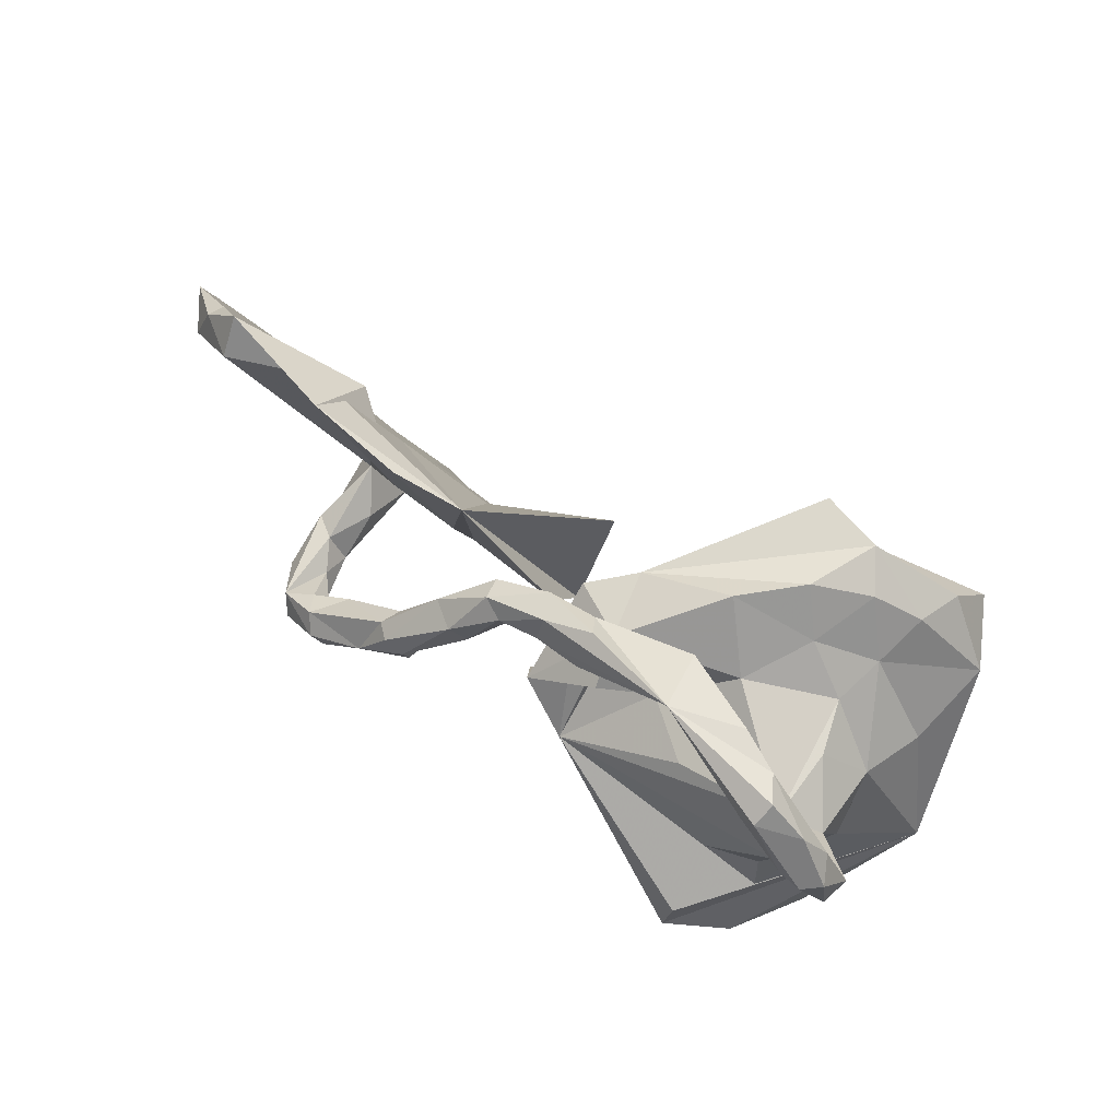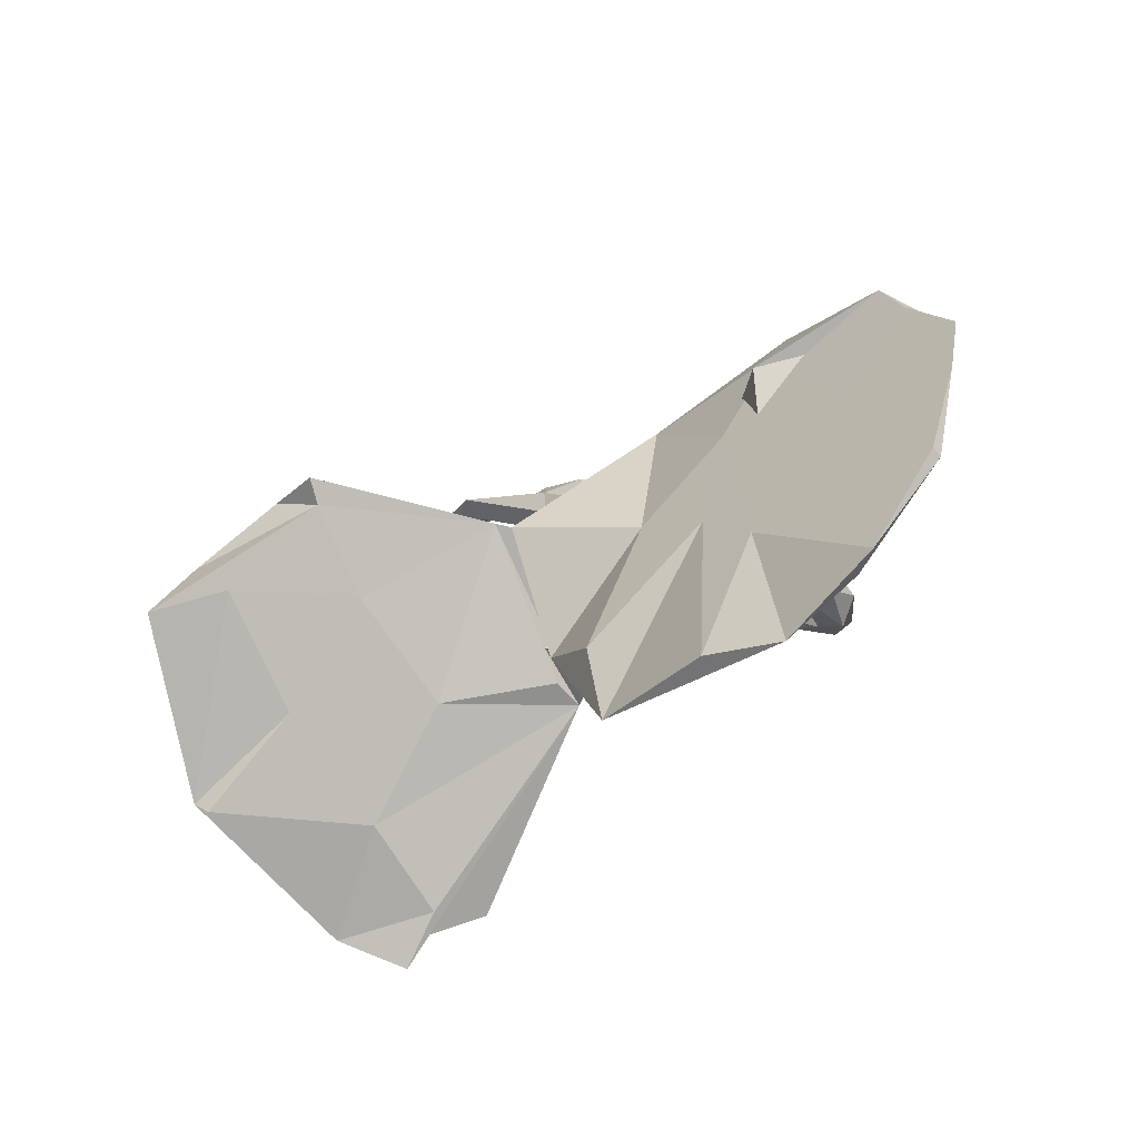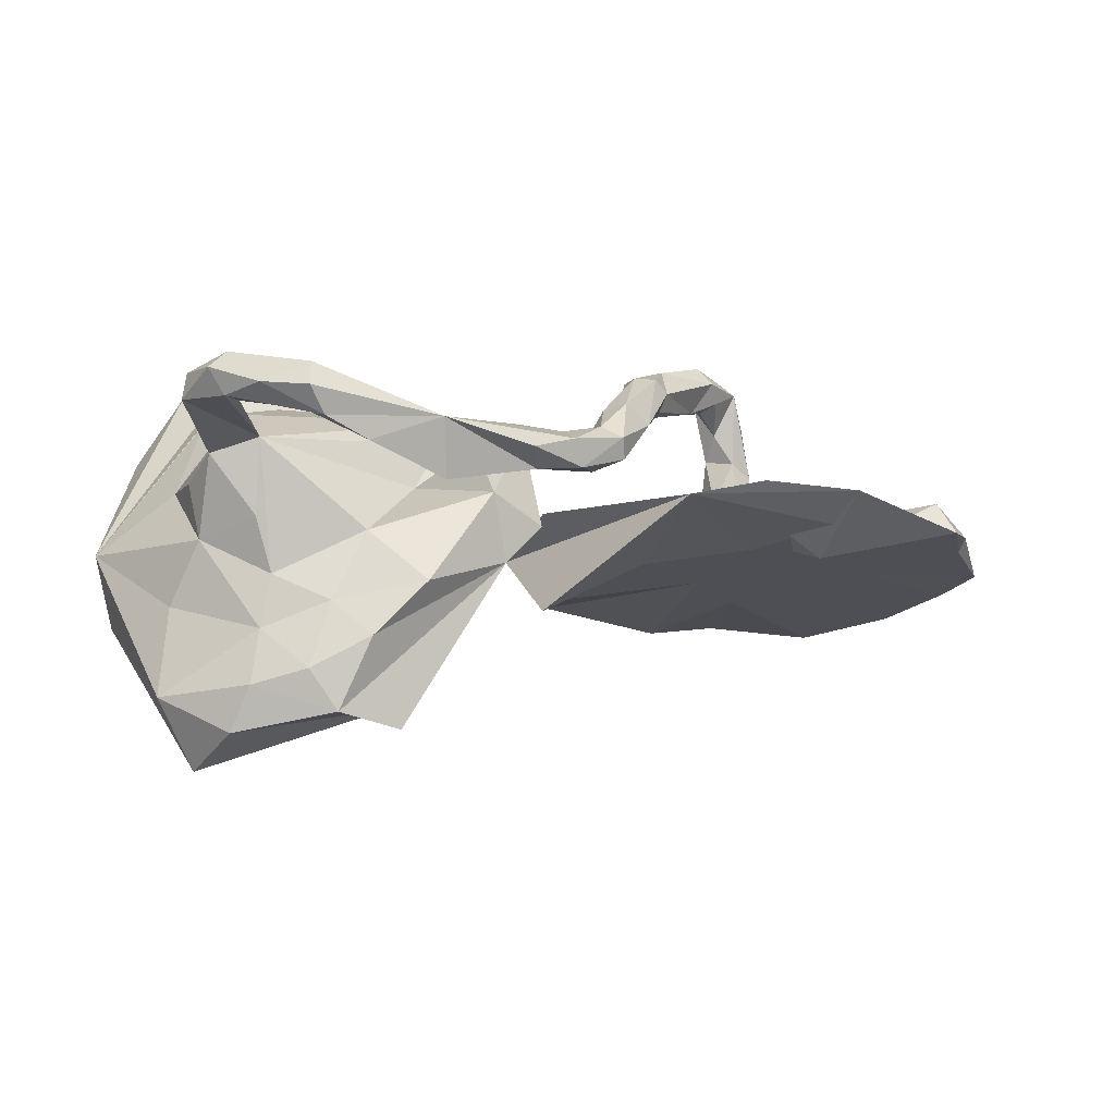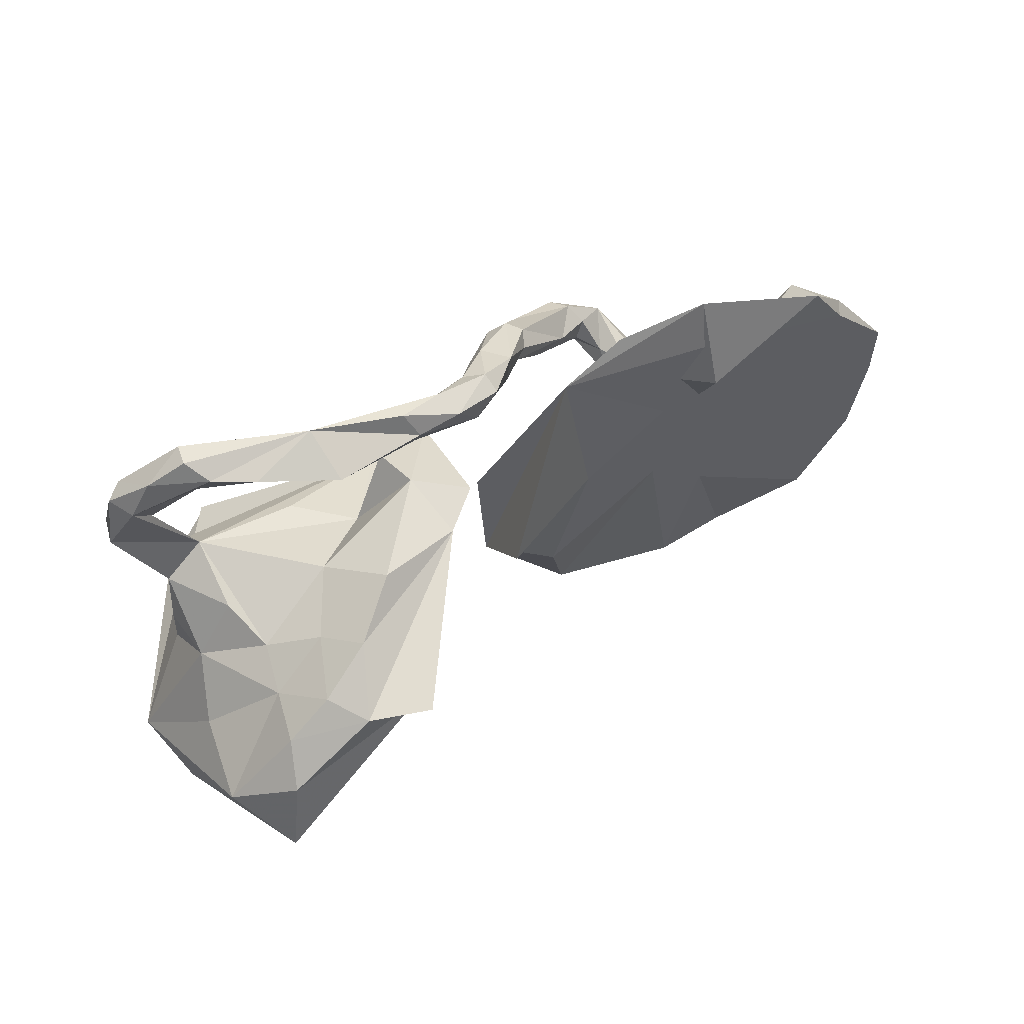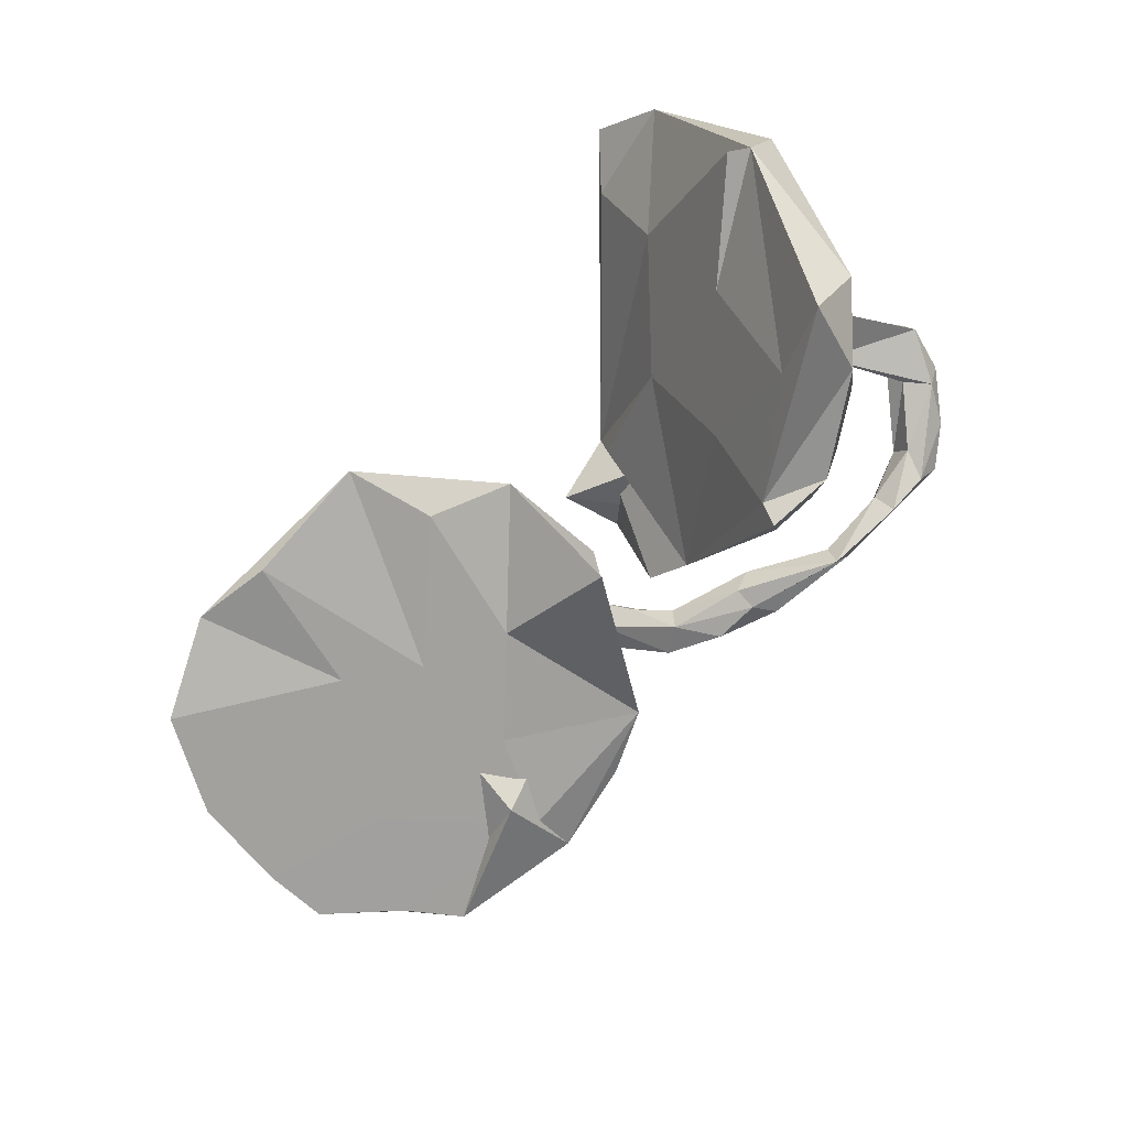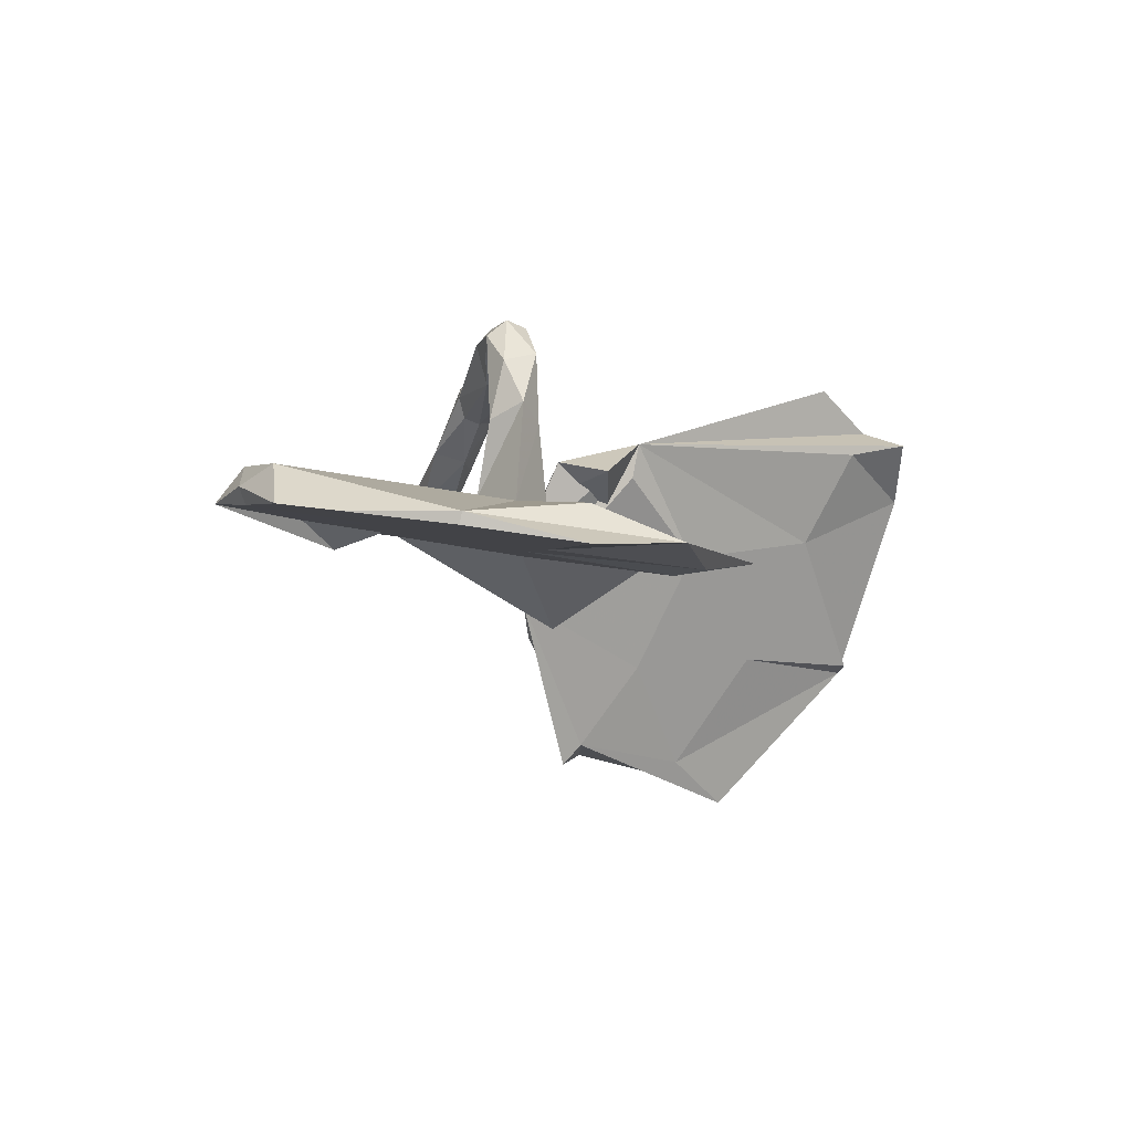
<metadata>
{"format":"obj","ext":"obj","renderer":"f3d","projection":"perspective","resolution":1024,"background":"white","views":[{"elev":79.7,"azim":36.3,"up":"+Y"},{"elev":-41.7,"azim":-140.5,"up":"+Y"},{"elev":-8.9,"azim":163.0,"up":"+Z"},{"elev":69.2,"azim":153.2,"up":"+Y"},{"elev":-76.5,"azim":51.1,"up":"+Z"},{"elev":-8.6,"azim":-62.5,"up":"+Z"}]}
</metadata>
<code>
v 0.2484 0.1729 -0.34
v 0.552 0.01854 -0.4424
v 0.5097 0.1355 -0.3845
v 0.3456 0.2262 -0.3519
v 0.6201 0.04848 -0.3203
v 0.4319 0.05646 -0.3663
v 0.4825 0.1701 -0.3062
v 0.2351 0.2045 -0.3775
v 0.2952 0.2541 -0.227
v 0.6767 -0.1943 -0.1793
v 0.3555 0.1973 -0.1634
v 0.3947 0.2191 -0.2809
v 0.05202 0.193 -0.08647
v 0.2039 0.2636 -0.1334
v 0.4654 0.1477 -0.2093
v 0.6009 0.02587 -0.1638
v 0.712 -0.1638 -0.05258
v 0.2726 0.06308 -0.1941
v 0.5605 0.07667 -0.05338
v 0.227 0.4519 0.1024
v 0.3478 0.4484 0.05738
v 0.4475 0.1459 -0.1164
v 0.46 -0.0866 -0.1673
v 0.4201 0.4583 0.09047
v 0.4788 0.1619 -0.02149
v 0.1888 0.08517 0.05445
v 0.2932 0.1863 -0.04049
v 0.2144 0.4188 0.007187
v 0.477 0.1798 0.1091
v 0.05268 0.3245 0.05506
v 0.4482 0.4771 0.1335
v 0.341 0.4153 0.09347
v 0.2154 0.4016 0.05162
v 0.5196 0.4312 0.1432
v 0.4236 0.4005 0.1524
v 0.5643 0.3678 0.1315
v 0.04708 0.3636 0.04405
v 0.4443 0.4087 0.1095
v 0.4435 0.4599 0.1745
v 0.08022 0.2139 0.03087
v -0.2358 0.3246 0.02509
v -0.3567 0.3695 0.04686
v 0.591 0.3633 0.1775
v 0.4191 0.423 0.1728
v -0.01796 0.1708 -0.017
v 0.5338 0.3246 0.1348
v 0.06482 0.4094 0.07256
v -0.03432 0.3553 0.05279
v 0.6207 0.2795 0.1401
v 0.556 0.1401 0.08399
v -0.5209 0.3869 0.03539
v 0.08628 0.3201 0.08264
v -0.04662 0.07865 -0.1525
v -0.515 0.3059 -0.01257
v 0.5615 0.3652 0.2039
v -0.01541 0.3716 0.09796
v 0.2631 -0.05589 0.00926
v 0.5208 0.3593 0.1998
v 0.6474 -0.2187 -0.1692
v 0.5875 -0.05558 0.04733
v 0.5384 0.2841 0.1554
v 0.5777 0.05373 0.0457
v -0.06135 0.2661 0.1075
v 0.06885 0.3362 0.1231
v -0.7415 0.3139 -0.016
v -0.01238 0.3125 0.1215
v 0.6116 0.2679 0.1877
v 0.5709 0.251 0.1938
v -0.2532 0.02874 -0.05223
v -0.05108 0.06692 0.02463
v -0.1172 0.3214 0.1164
v -0.4186 0.1529 -0.03566
v 0.5143 0.09179 0.1643
v -0.07435 0.2807 0.06146
v -0.07964 0.3105 0.1342
v -0.1731 0.1898 0.1413
v -0.3685 0.2227 0.04359
v -0.7257 0.27 0.04306
v -0.7954 0.2157 -0.03393
v -0.2529 0.1693 0.0376
v -0.03789 -0.1349 -0.03405
v -0.1237 0.3071 0.08131
v 0.2918 0.1032 0.1282
v 0.45 -0.2161 0.05374
v -0.5082 0.2427 -0.06152
v -0.1912 0.241 0.1586
v -0.4677 -0.004893 0.01094
v -0.232 0.02705 0.01414
v -0.392 -0.04972 -0.06889
v 0.0924 -0.02909 0.2018
v 0.1053 0.1782 0.1159
v -0.8085 0.2189 -0.006851
v -0.8912 0.09388 -0.05702
v -0.6736 0.06679 -0.05646
v -0.1115 0.231 0.1825
v -0.8424 -0.1963 -0.08413
v -0.1617 -0.2137 -0.09064
v -0.1435 0.2584 0.1903
v -0.1879 -0.3735 -0.08479
v -0.1105 0.2139 0.1375
v -0.8812 -0.01747 -0.07583
v 0.505 -0.07365 0.168
v -0.005813 0.08857 0.1615
v -0.1716 0.1351 0.209
v -0.826 0.1433 0.01898
v -0.5078 -0.09981 -0.007243
v -0.4979 -0.1518 -0.08875
v -0.4064 -0.1013 -0.005355
v 0.5268 -0.1482 0.1975
v -0.4148 -0.3861 -0.1258
v 0.09275 -0.01532 0.1398
v -0.8418 -0.1913 -0.1038
v 0.411 -0.02865 0.2051
v -0.6611 -0.3089 -0.05257
v -0.5567 -0.4191 -0.1063
v -0.7342 -0.3493 -0.1277
v -0.453 -0.0281 0.1572
v -0.02267 -0.02137 0.1318
v 0.6257 -0.3403 0.1516
v -0.2222 0.1323 0.1951
v -0.2571 0.1536 0.2385
v -0.2424 0.1509 0.2038
v -0.1928 0.1593 0.2612
v -0.1855 0.125 0.257
v -0.4192 -0.03755 0.07973
v 0.4484 -0.3175 0.2187
v -0.2312 0.1656 0.2604
v -0.2813 0.0478 0.2213
v -0.4154 -0.07032 0.1657
v -0.2835 0.02083 0.2585
v -0.3427 0.049 0.2308
v -0.4936 -0.04272 0.1322
v -0.2697 0.09044 0.2931
v -0.4876 -0.1013 0.1583
v -0.3843 -0.01696 0.2475
v -0.3905 -0.06029 0.2637
v -0.4034 0.01707 0.2597
v -0.437 -0.1023 0.1295
v -0.4523 -0.01262 0.2847
v -0.42 -0.03631 0.21
v -0.3231 -0.008493 0.2954
v -0.487 -0.0648 0.2306
v -0.3858 0.04477 0.2908
v -0.3406 -0.001672 0.3188
v -0.451 -0.1048 0.2442
v -0.3624 0.02877 0.3218
v 0.534 -0.3917 0.245
v 0.4372 -0.1863 0.3227
v 0.5461 -0.3054 0.2803
v -0.4287 -0.03711 0.314
v -0.3991 -0.05767 0.3036
v 0.4364 -0.2661 0.3485
f 114 115 106
f 108 106 115
f 96 114 106
f 96 115 114
f 148 17 90
f 109 90 17
f 152 17 148
f 131 121 122
f 86 122 121
f 120 131 122
f 143 121 131
f 133 127 121
f 86 121 127
f 143 133 121
f 123 127 133
f 130 128 104
f 120 104 128
f 124 130 104
f 135 128 130
f 76 104 120
f 131 120 128
f 76 120 122
f 123 124 104
f 141 130 124
f 133 141 124
f 136 130 141
f 123 133 124
f 144 141 133
f 137 143 131
f 135 131 128
f 129 108 125
f 87 125 108
f 117 129 125
f 138 108 129
f 87 117 125
f 140 129 117
f 136 138 129
f 106 108 138
f 139 140 117
f 136 129 140
f 139 117 132
f 87 132 117
f 142 139 132
f 134 132 87
f 106 134 87
f 142 132 134
f 152 148 90
f 149 17 152
f 119 17 149
f 90 149 152
f 90 109 102
f 60 102 109
f 113 90 102
f 73 113 102
f 73 90 113
f 50 73 102
f 96 101 112
f 107 112 101
f 116 96 112
f 94 107 101
f 116 112 107
f 115 110 99
f 89 99 110
f 93 94 101
f 72 107 94
f 79 94 93
f 96 93 101
f 99 97 81
f 69 81 97
f 89 97 99
f 107 89 110
f 69 97 89
f 115 107 110
f 72 89 107
f 108 99 81
f 105 92 93
f 79 93 92
f 96 105 93
f 78 92 105
f 65 79 92
f 66 52 64
f 20 64 52
f 20 66 64
f 63 52 66
f 30 52 63
f 75 63 66
f 66 56 75
f 71 75 56
f 20 56 66
f 48 71 56
f 98 75 71
f 19 50 62
f 60 62 50
f 29 73 68
f 67 68 73
f 61 29 68
f 90 73 29
f 49 67 73
f 55 68 67
f 58 61 68
f 55 67 43
f 49 43 67
f 34 55 43
f 58 68 55
f 39 58 55
f 69 53 81
f 41 81 53
f 41 53 69
f 69 72 41
f 54 41 72
f 89 72 69
f 51 41 54
f 94 54 72
f 54 65 51
f 85 51 65
f 79 65 54
f 78 85 65
f 77 51 85
f 41 51 42
f 77 42 51
f 80 41 42
f 23 10 59
f 84 59 10
f 71 48 82
f 74 82 48
f 86 71 82
f 73 50 49
f 29 49 50
f 35 61 58
f 135 137 131
f 139 143 137
f 140 137 135
f 145 142 134
f 135 136 140
f 90 126 147
f 119 147 126
f 149 90 147
f 84 119 126
f 147 119 149
f 146 133 143
f 139 146 143
f 144 133 146
f 150 144 146
f 150 146 139
f 136 135 130
f 151 141 144
f 151 136 141
f 137 140 139
f 145 136 151
f 150 139 142
f 145 134 138
f 106 138 134
f 136 145 138
f 150 142 145
f 150 145 151
f 150 151 144
f 57 18 23
f 6 23 18
f 84 57 23
f 13 18 57
f 111 13 57
f 1 18 13
f 13 45 40
f 103 40 45
f 70 81 41
f 90 45 13
f 40 91 26
f 118 26 91
f 27 40 26
f 14 40 27
f 103 91 40
f 14 13 40
f 37 74 48
f 76 82 74
f 109 17 60
f 19 60 17
f 16 19 17
f 62 60 19
f 83 29 26
f 27 26 29
f 28 52 30
f 74 30 63
f 37 30 74
f 100 74 63
f 47 48 56
f 28 30 37
f 47 37 48
f 20 47 56
f 20 37 47
f 11 14 27
f 9 13 14
f 15 19 16
f 25 22 29
f 27 29 22
f 50 25 29
f 19 22 25
f 22 11 27
f 50 19 25
f 33 52 28
f 32 33 28
f 20 52 33
f 20 28 37
f 21 28 20
f 21 32 28
f 20 33 32
f 38 32 21
f 24 38 21
f 35 32 38
f 20 24 21
f 36 38 24
f 35 20 32
f 46 35 38
f 31 24 20
f 46 38 36
f 29 46 36
f 34 36 24
f 39 31 20
f 44 39 20
f 34 31 39
f 24 31 34
f 55 34 39
f 43 36 34
f 119 10 17
f 5 17 10
f 6 10 23
f 84 23 59
f 1 6 18
f 15 22 19
f 57 90 111
f 13 111 90
f 105 106 87
f 123 95 98
f 75 98 95
f 127 123 98
f 104 95 123
f 90 26 118
f 103 90 118
f 83 26 90
f 103 118 91
f 84 10 119
f 98 86 127
f 100 104 76
f 122 86 76
f 82 76 86
f 100 95 104
f 84 90 57
f 126 90 84
f 88 108 81
f 115 99 108
f 96 106 105
f 1 13 8
f 4 8 13
f 4 1 8
f 15 5 7
f 3 7 5
f 12 15 7
f 16 5 15
f 4 7 3
f 2 3 5
f 4 12 7
f 11 15 12
f 12 4 9
f 13 9 4
f 11 12 9
f 5 10 2
f 6 2 10
f 1 2 6
f 1 3 2
f 4 3 1
f 103 45 90
f 74 100 76
f 63 95 100
f 75 95 63
f 71 86 98
f 50 102 60
f 29 83 90
f 54 94 79
f 16 17 5
f 87 88 80
f 41 80 88
f 77 87 80
f 87 77 85
f 78 87 85
f 42 77 80
f 65 92 78
f 87 78 105
f 108 88 87
f 70 88 81
f 11 22 15
f 9 14 11
f 36 49 29
f 46 29 61
f 35 46 61
f 44 20 35
f 58 44 35
f 36 43 49
f 39 44 58
f 115 96 116
f 107 115 116
f 41 88 70

</code>
